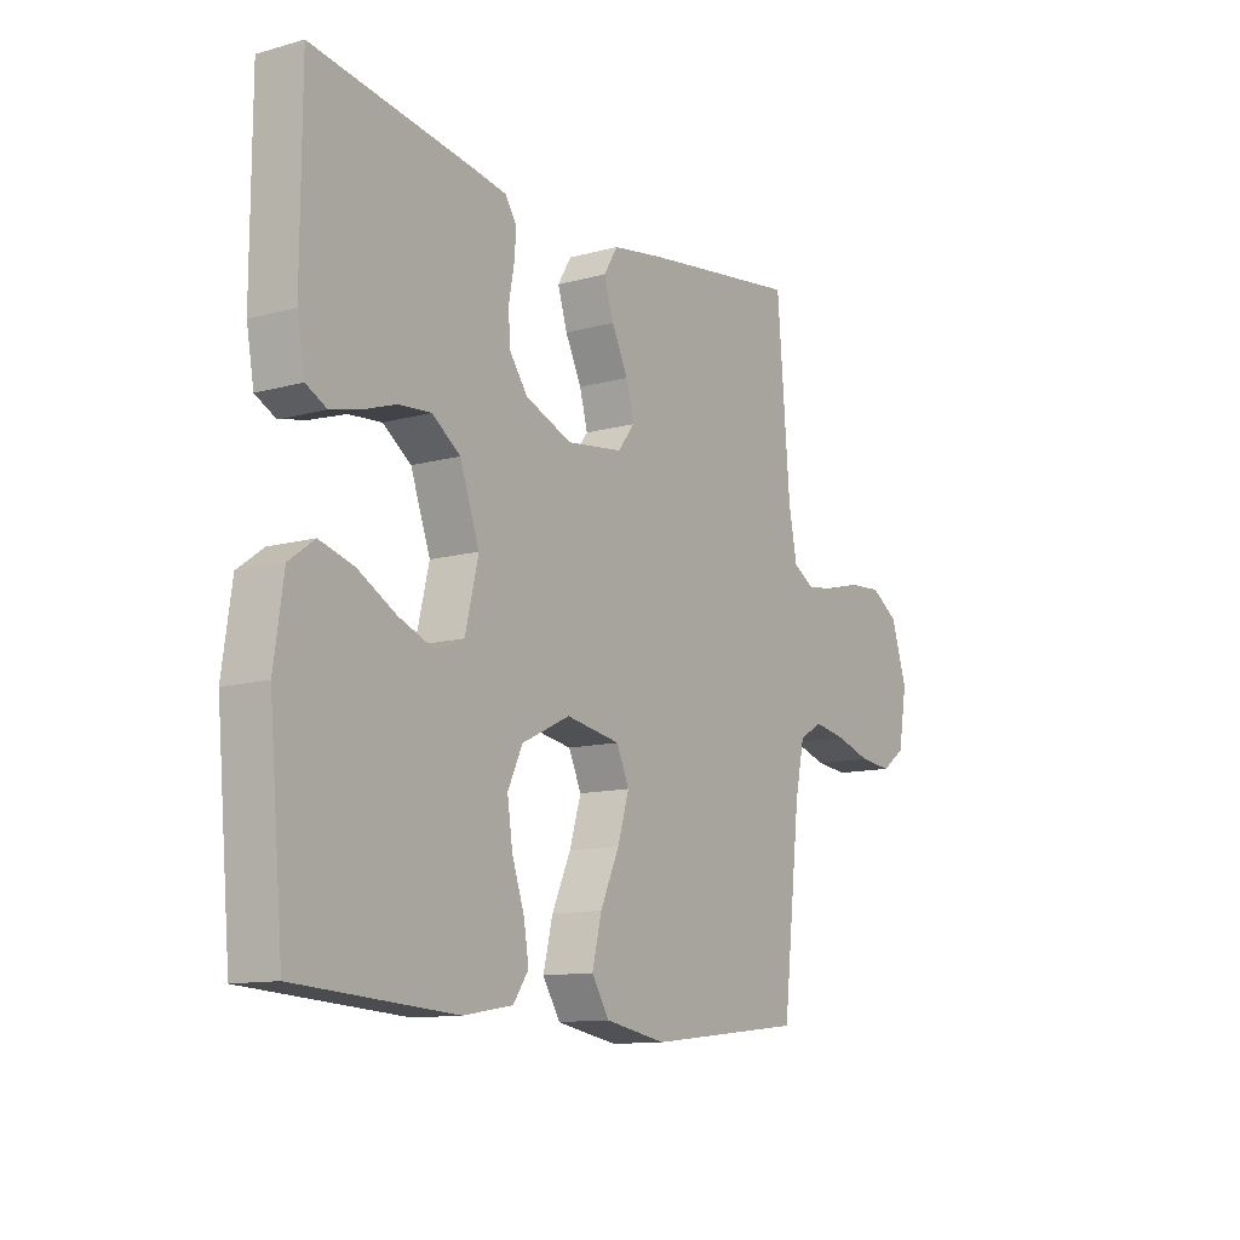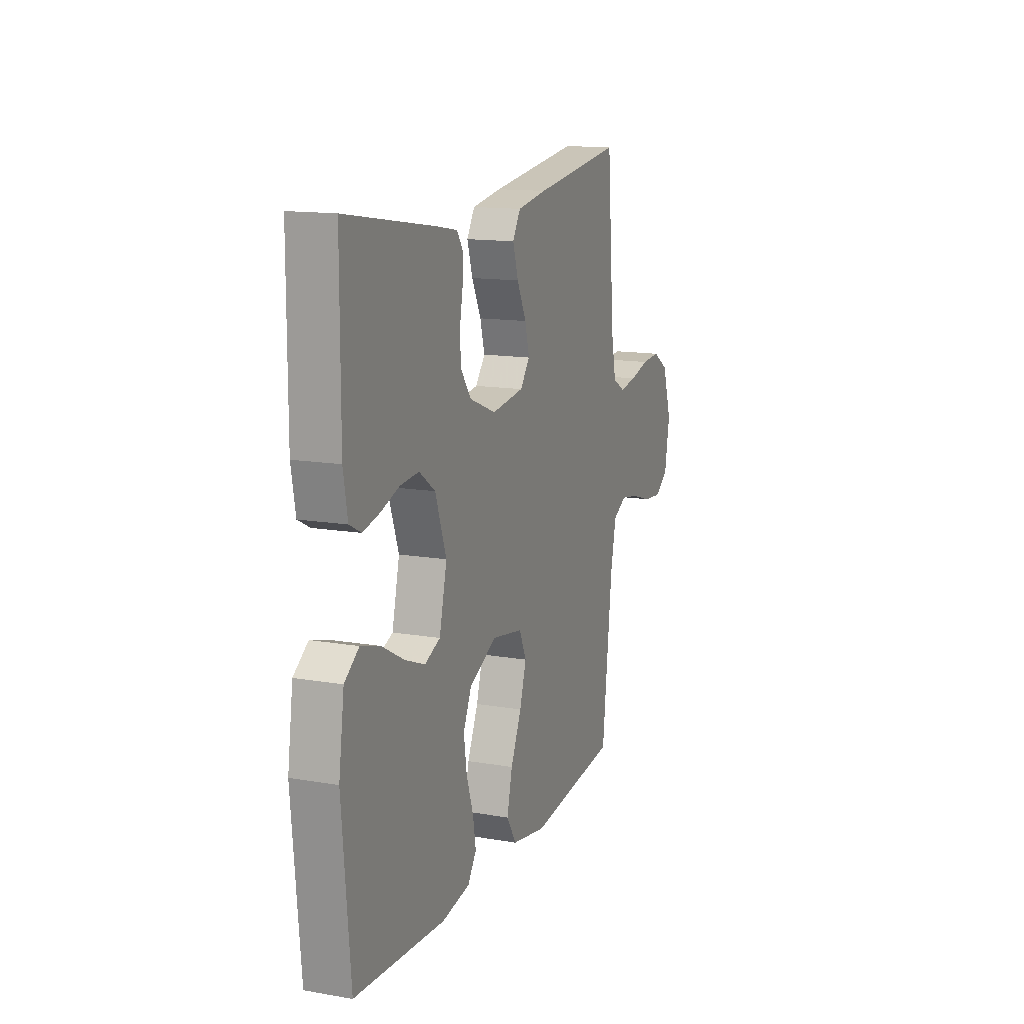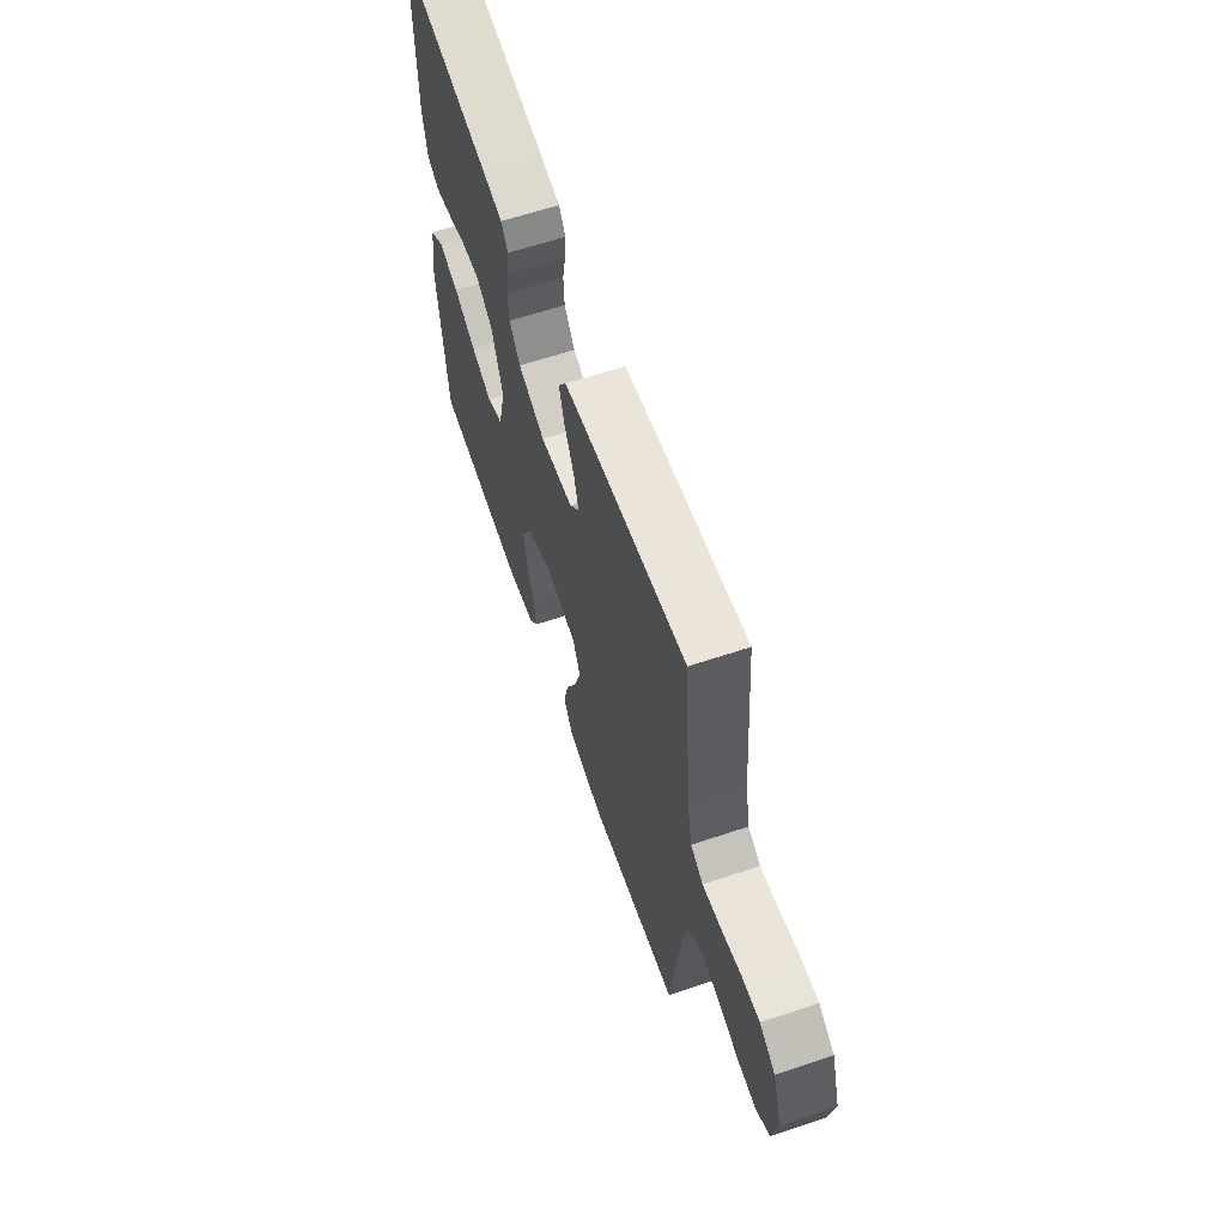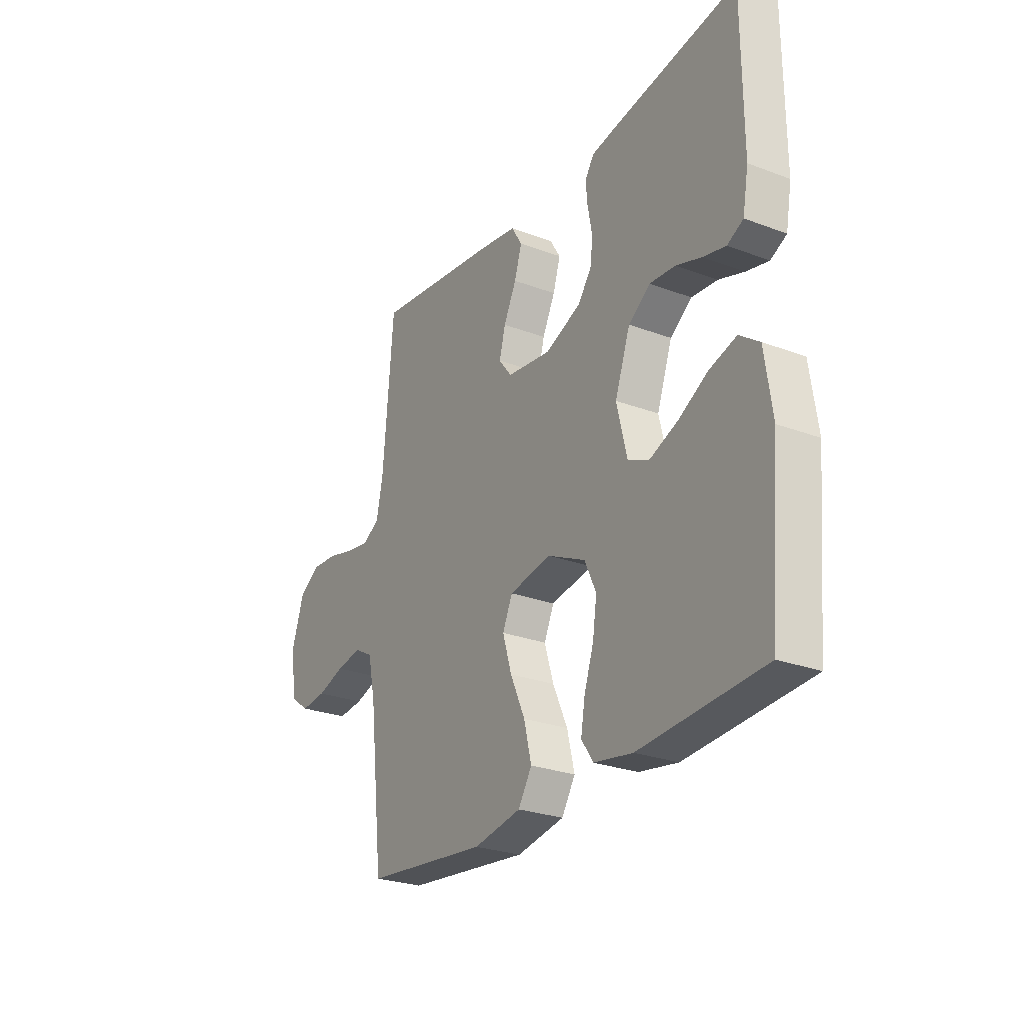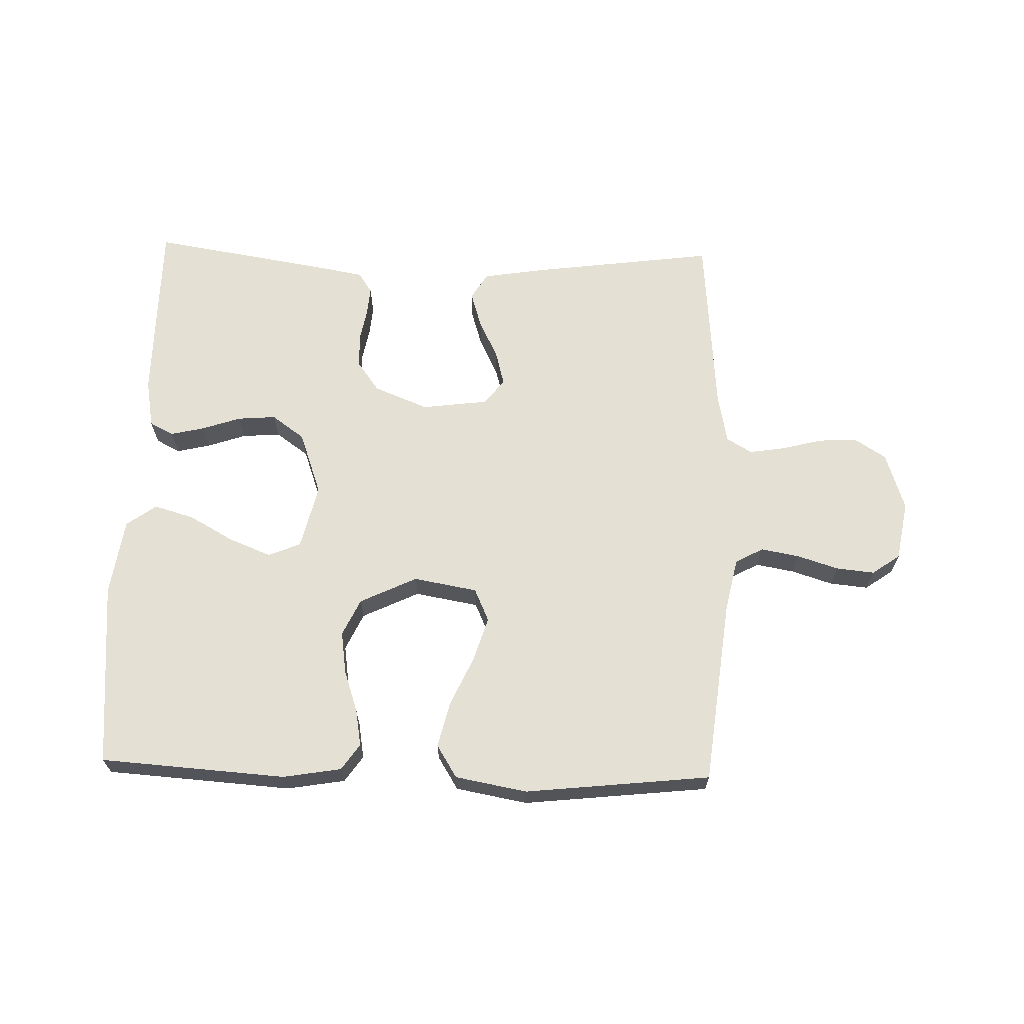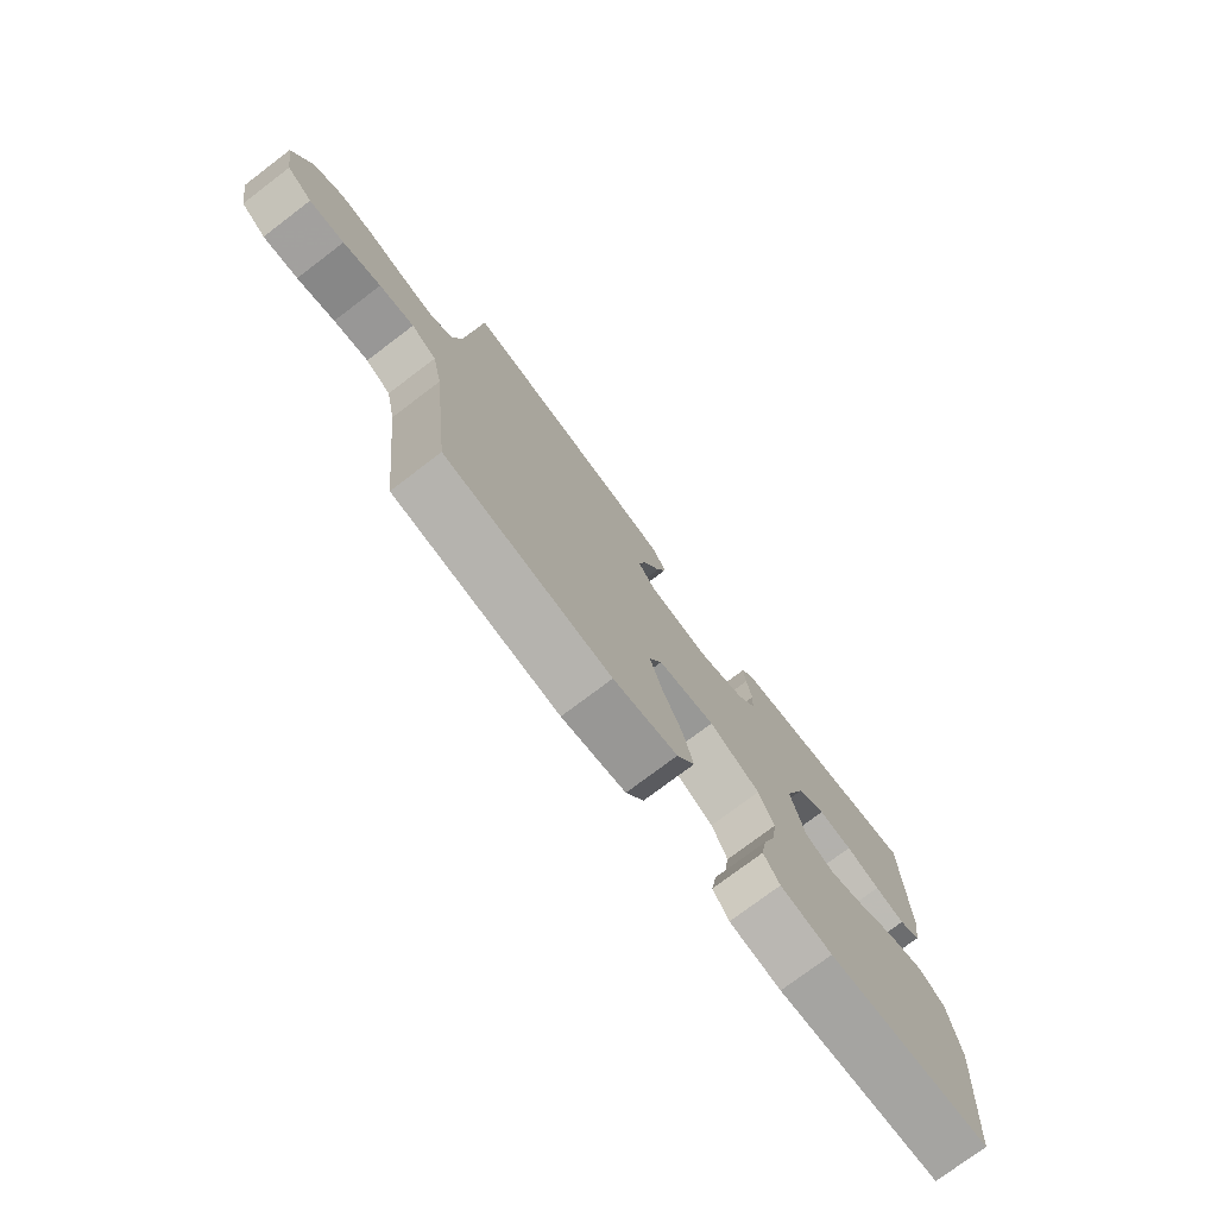
<metadata>
{"format":"obj","ext":"obj","renderer":"f3d","projection":"perspective","resolution":1024,"background":"white","views":[{"elev":-11.6,"azim":123.6,"up":"+Z"},{"elev":14.0,"azim":110.9,"up":"+Z"},{"elev":62.4,"azim":-108.8,"up":"+Z"},{"elev":-26.4,"azim":59.4,"up":"+Z"},{"elev":66.0,"azim":-178.3,"up":"+Y"},{"elev":-76.0,"azim":-52.9,"up":"+Z"}]}
</metadata>
<code>
v 0.5 0.07 0.5
v 0.501 0.07 0.2
v 0.487 0.07 0.122
v 0.448 0.07 0.102
v 0.393 0.07 0.115
v 0.331 0.07 0.136
v 0.269 0.07 0.141
v 0.216 0.07 0.103
v 0.179 0.07 0
v 0.204 0.07 -0.104
v 0.256 0.07 -0.126
v 0.324 0.07 -0.099
v 0.396 0.07 -0.059
v 0.461 0.07 -0.04
v 0.509 0.07 -0.075
v 0.527 0.07 -0.2
v 0.5 0.07 -0.5
v 0.2 0.07 -0.52
v 0.106 0.07 -0.504
v 0.077 0.07 -0.462
v 0.087 0.07 -0.403
v 0.11 0.07 -0.335
v 0.12 0.07 -0.267
v 0.092 0.07 -0.207
v 0 0.07 -0.163
v -0.103 0.07 -0.181
v -0.127 0.07 -0.234
v -0.105 0.07 -0.306
v -0.069 0.07 -0.385
v -0.051 0.07 -0.459
v -0.084 0.07 -0.512
v -0.2 0.07 -0.533
v -0.5 0.07 -0.5
v -0.534 0.07 -0.2
v -0.552 0.07 -0.115
v -0.597 0.07 -0.09
v -0.659 0.07 -0.101
v -0.726 0.07 -0.122
v -0.788 0.07 -0.128
v -0.833 0.07 -0.096
v -0.85 0.07 0
v -0.819 0.07 0.094
v -0.767 0.07 0.127
v -0.705 0.07 0.123
v -0.64 0.07 0.106
v -0.582 0.07 0.097
v -0.541 0.07 0.121
v -0.525 0.07 0.2
v -0.5 0.07 0.5
v -0.2 0.07 0.46
v -0.101 0.07 0.444
v -0.075 0.07 0.401
v -0.093 0.07 0.343
v -0.124 0.07 0.28
v -0.139 0.07 0.224
v -0.107 0.07 0.183
v 0 0.07 0.169
v 0.088 0.07 0.204
v 0.123 0.07 0.252
v 0.126 0.07 0.306
v 0.116 0.07 0.36
v 0.112 0.07 0.407
v 0.134 0.07 0.44
v 0.2 0.07 0.452
v 0.5 0 0.5
v 0.501 0 0.2
v 0.487 0 0.122
v 0.448 0 0.102
v 0.393 0 0.115
v 0.331 0 0.136
v 0.269 0 0.141
v 0.216 0 0.103
v 0.179 0 0
v 0.204 0 -0.104
v 0.256 0 -0.126
v 0.324 0 -0.099
v 0.396 0 -0.059
v 0.461 0 -0.04
v 0.509 0 -0.075
v 0.527 0 -0.2
v 0.5 0 -0.5
v 0.2 0 -0.52
v 0.106 0 -0.504
v 0.077 0 -0.462
v 0.087 0 -0.403
v 0.11 0 -0.335
v 0.12 0 -0.267
v 0.092 0 -0.207
v 0 0 -0.163
v -0.103 0 -0.181
v -0.127 0 -0.234
v -0.105 0 -0.306
v -0.069 0 -0.385
v -0.051 0 -0.459
v -0.084 0 -0.512
v -0.2 0 -0.533
v -0.5 0 -0.5
v -0.534 0 -0.2
v -0.552 0 -0.115
v -0.597 0 -0.09
v -0.659 0 -0.101
v -0.726 0 -0.122
v -0.788 0 -0.128
v -0.833 0 -0.096
v -0.85 0 0
v -0.819 0 0.094
v -0.767 0 0.127
v -0.705 0 0.123
v -0.64 0 0.106
v -0.582 0 0.097
v -0.541 0 0.121
v -0.525 0 0.2
v -0.5 0 0.5
v -0.2 0 0.46
v -0.101 0 0.444
v -0.075 0 0.401
v -0.093 0 0.343
v -0.124 0 0.28
v -0.139 0 0.224
v -0.107 0 0.183
v 0 0 0.169
v 0.088 0 0.204
v 0.123 0 0.252
v 0.126 0 0.306
v 0.116 0 0.36
v 0.112 0 0.407
v 0.134 0 0.44
v 0.2 0 0.452
f 60 61 62 63
f 59 60 63 64
f 51 52 53 54
f 51 54 55
f 48 49 50 51
f 47 48 51 55
f 46 47 55 56
f 42 43 44 45
f 42 45 46
f 41 42 46
f 37 38 39 40
f 36 37 40 41
f 31 32 33 34
f 31 34 35
f 28 29 30 31
f 27 28 31 35
f 26 27 35 36
f 19 20 21 22
f 19 22 23
f 18 19 23
f 17 18 23
f 16 17 23 24
f 12 13 14 15
f 11 12 15 16
f 3 4 5 6
f 1 2 3 6
f 59 64 1 6
f 58 59 6 7
f 57 58 7 8
f 56 57 8 9
f 46 56 9 10
f 41 46 10 11
f 25 26 36 41
f 25 41 11 16
f 16 24 25
f 127 126 125 124
f 128 127 124 123
f 118 117 116 115
f 119 118 115
f 115 114 113 112
f 119 115 112 111
f 120 119 111 110
f 109 108 107 106
f 110 109 106
f 110 106 105
f 104 103 102 101
f 105 104 101 100
f 98 97 96 95
f 99 98 95
f 95 94 93 92
f 99 95 92 91
f 100 99 91 90
f 86 85 84 83
f 87 86 83
f 87 83 82
f 87 82 81
f 88 87 81 80
f 79 78 77 76
f 80 79 76 75
f 70 69 68 67
f 70 67 66 65
f 70 65 128 123
f 71 70 123 122
f 72 71 122 121
f 73 72 121 120
f 74 73 120 110
f 75 74 110 105
f 105 100 90 89
f 80 75 105 89
f 89 88 80
f 1 65 66 2
f 2 66 67 3
f 3 67 68 4
f 4 68 69 5
f 5 69 70 6
f 6 70 71 7
f 7 71 72 8
f 8 72 73 9
f 9 73 74 10
f 10 74 75 11
f 11 75 76 12
f 12 76 77 13
f 13 77 78 14
f 14 78 79 15
f 15 79 80 16
f 16 80 81 17
f 17 81 82 18
f 18 82 83 19
f 19 83 84 20
f 20 84 85 21
f 21 85 86 22
f 22 86 87 23
f 23 87 88 24
f 24 88 89 25
f 25 89 90 26
f 26 90 91 27
f 27 91 92 28
f 28 92 93 29
f 29 93 94 30
f 30 94 95 31
f 31 95 96 32
f 32 96 97 33
f 33 97 98 34
f 34 98 99 35
f 35 99 100 36
f 36 100 101 37
f 37 101 102 38
f 38 102 103 39
f 39 103 104 40
f 40 104 105 41
f 41 105 106 42
f 42 106 107 43
f 43 107 108 44
f 44 108 109 45
f 45 109 110 46
f 46 110 111 47
f 47 111 112 48
f 48 112 113 49
f 49 113 114 50
f 50 114 115 51
f 51 115 116 52
f 52 116 117 53
f 53 117 118 54
f 54 118 119 55
f 55 119 120 56
f 56 120 121 57
f 57 121 122 58
f 58 122 123 59
f 59 123 124 60
f 60 124 125 61
f 61 125 126 62
f 62 126 127 63
f 63 127 128 64
f 64 128 65 1

</code>
